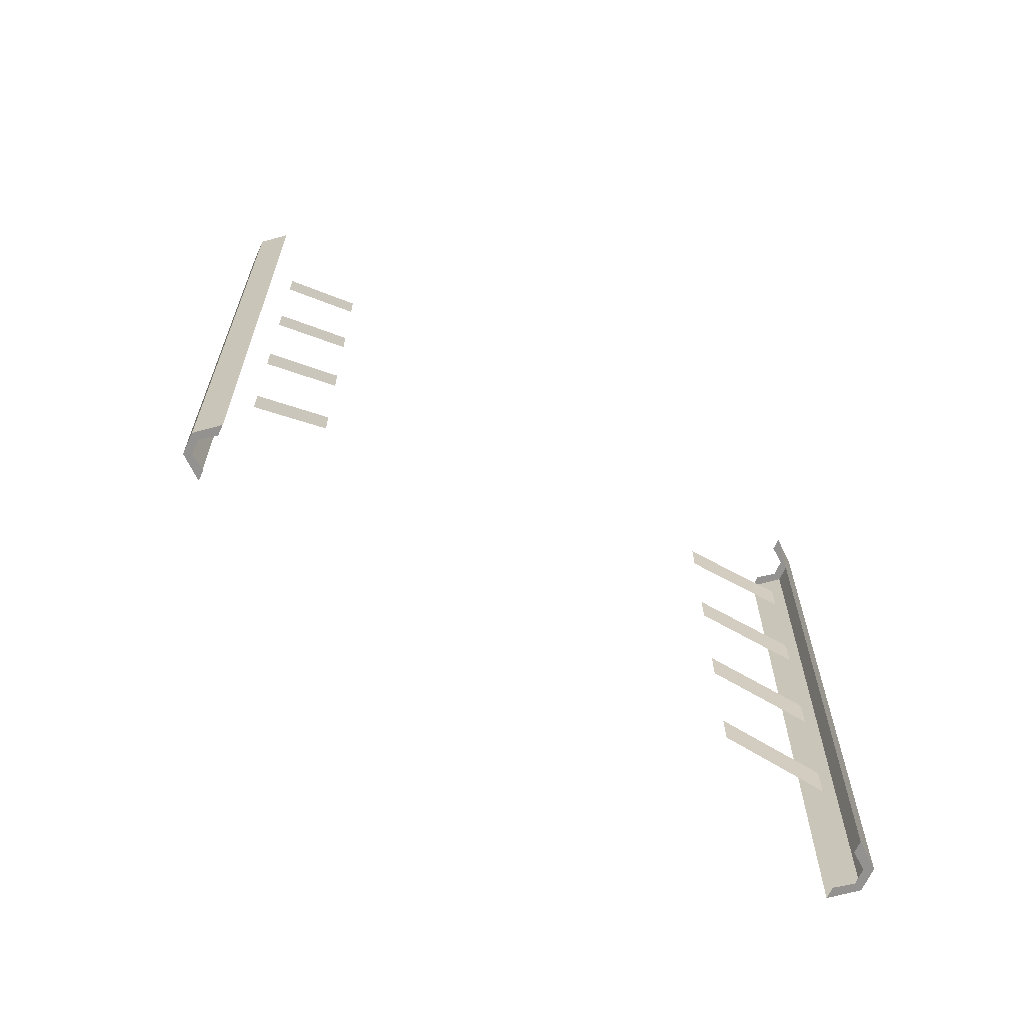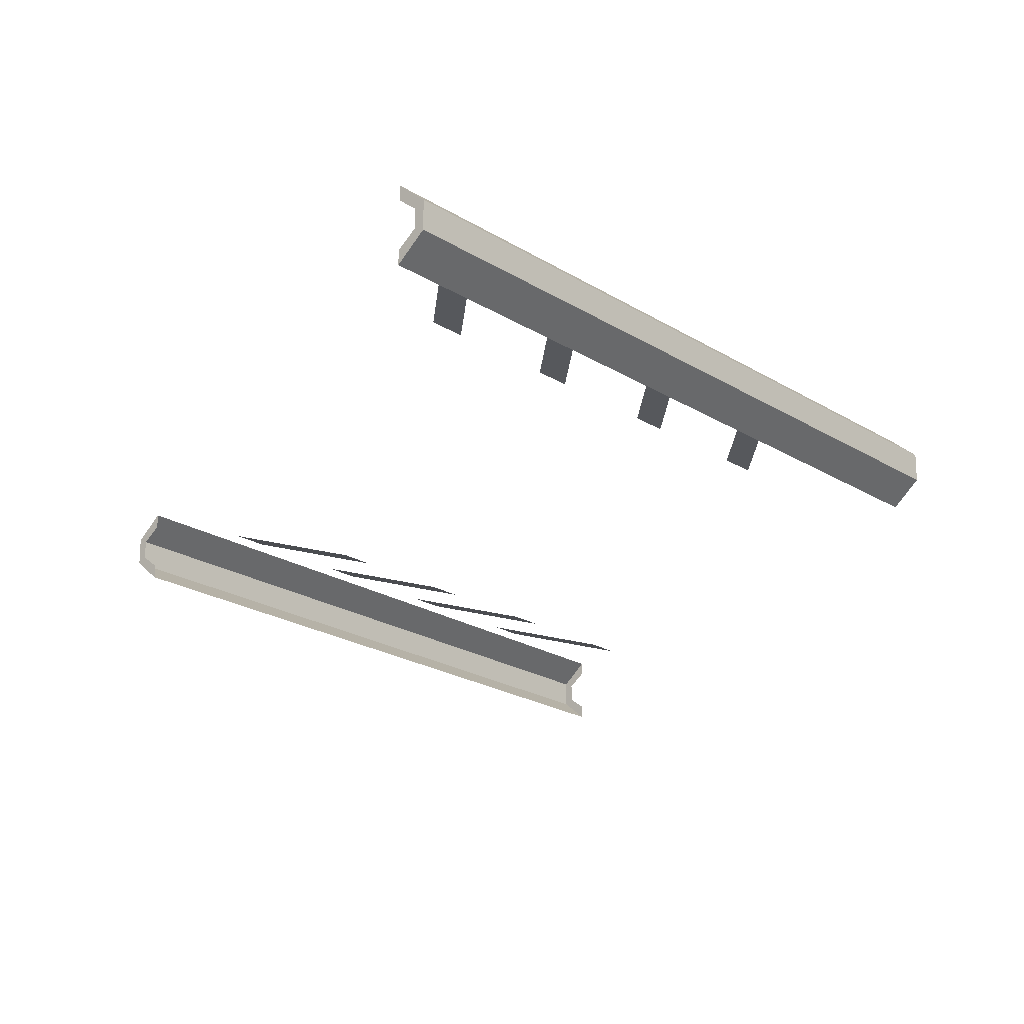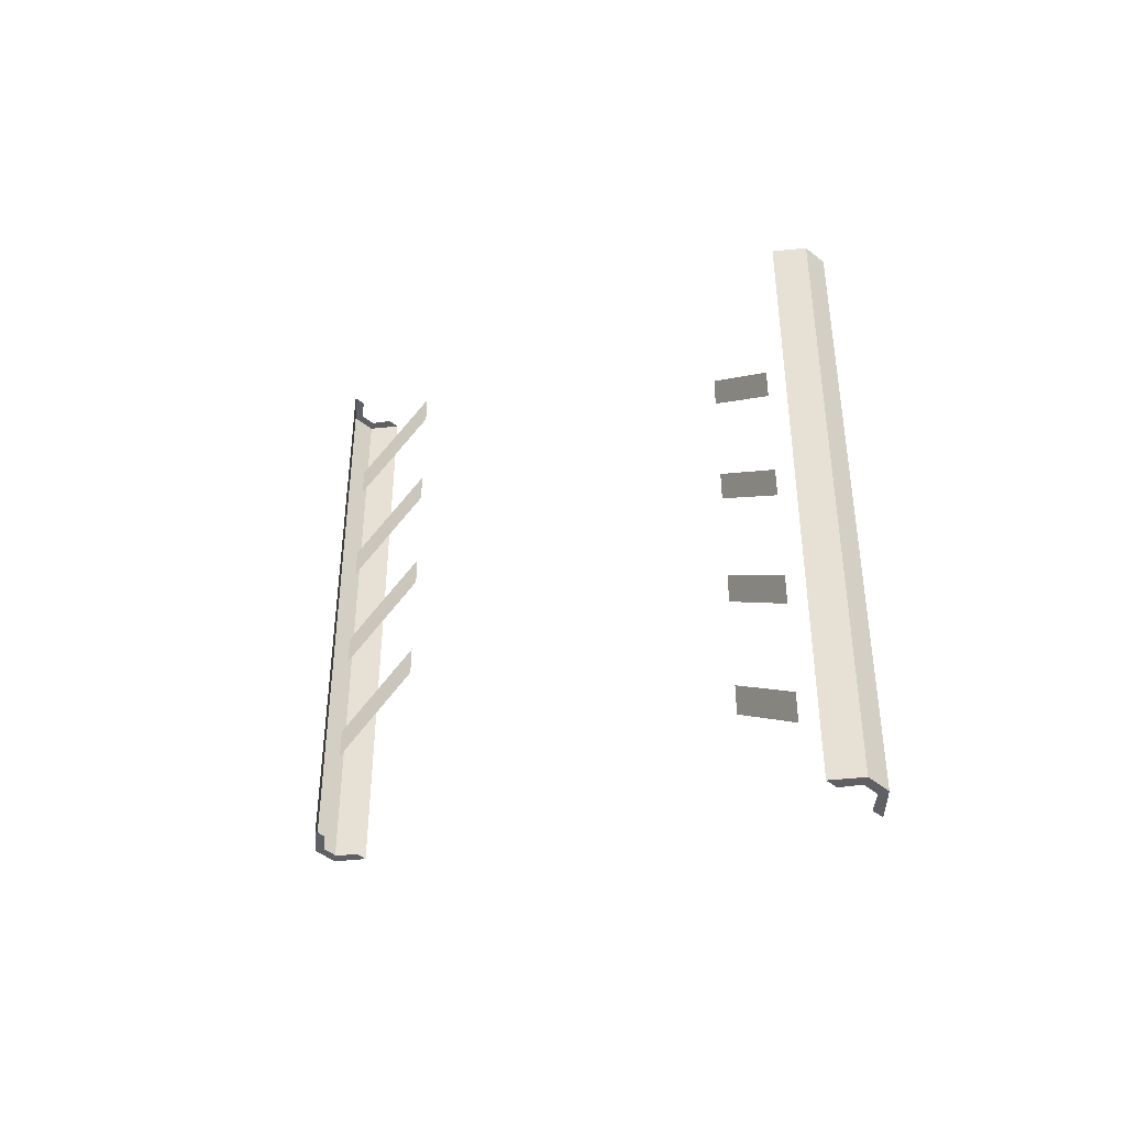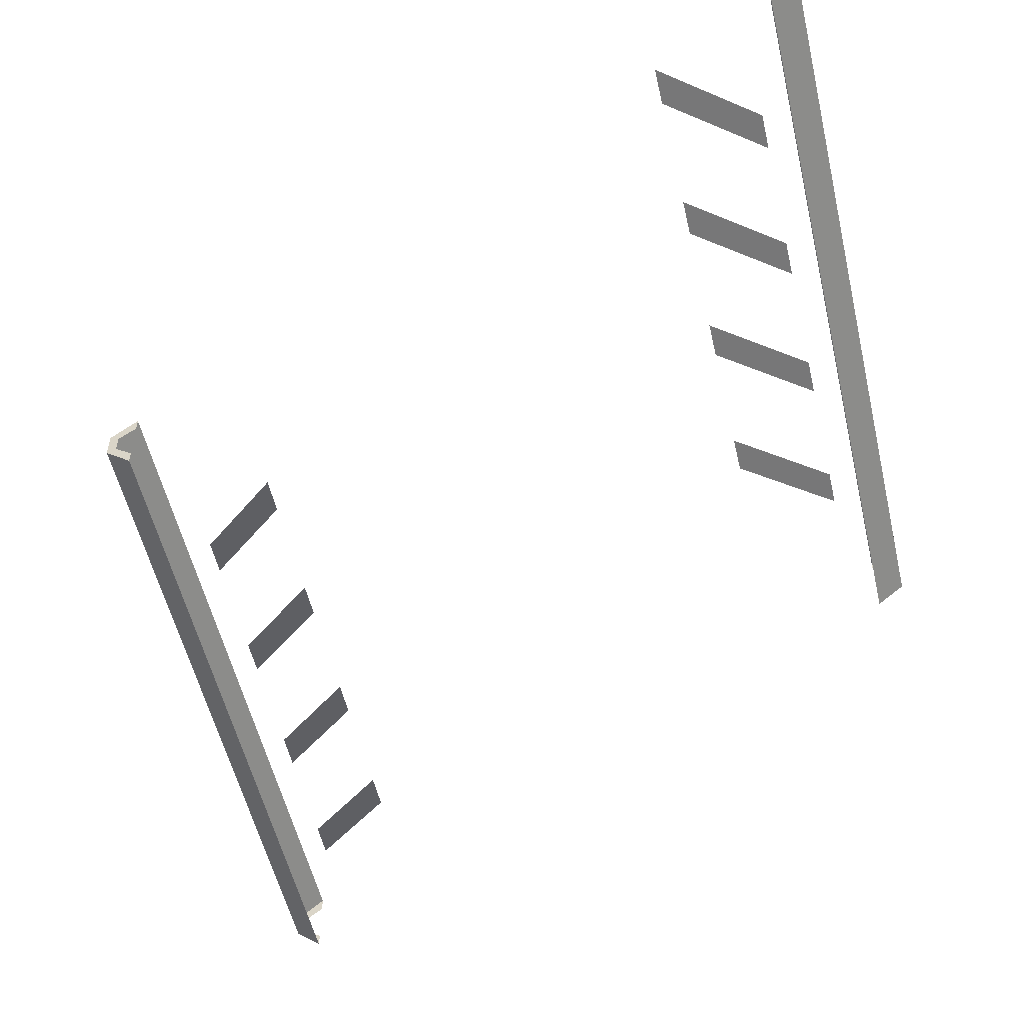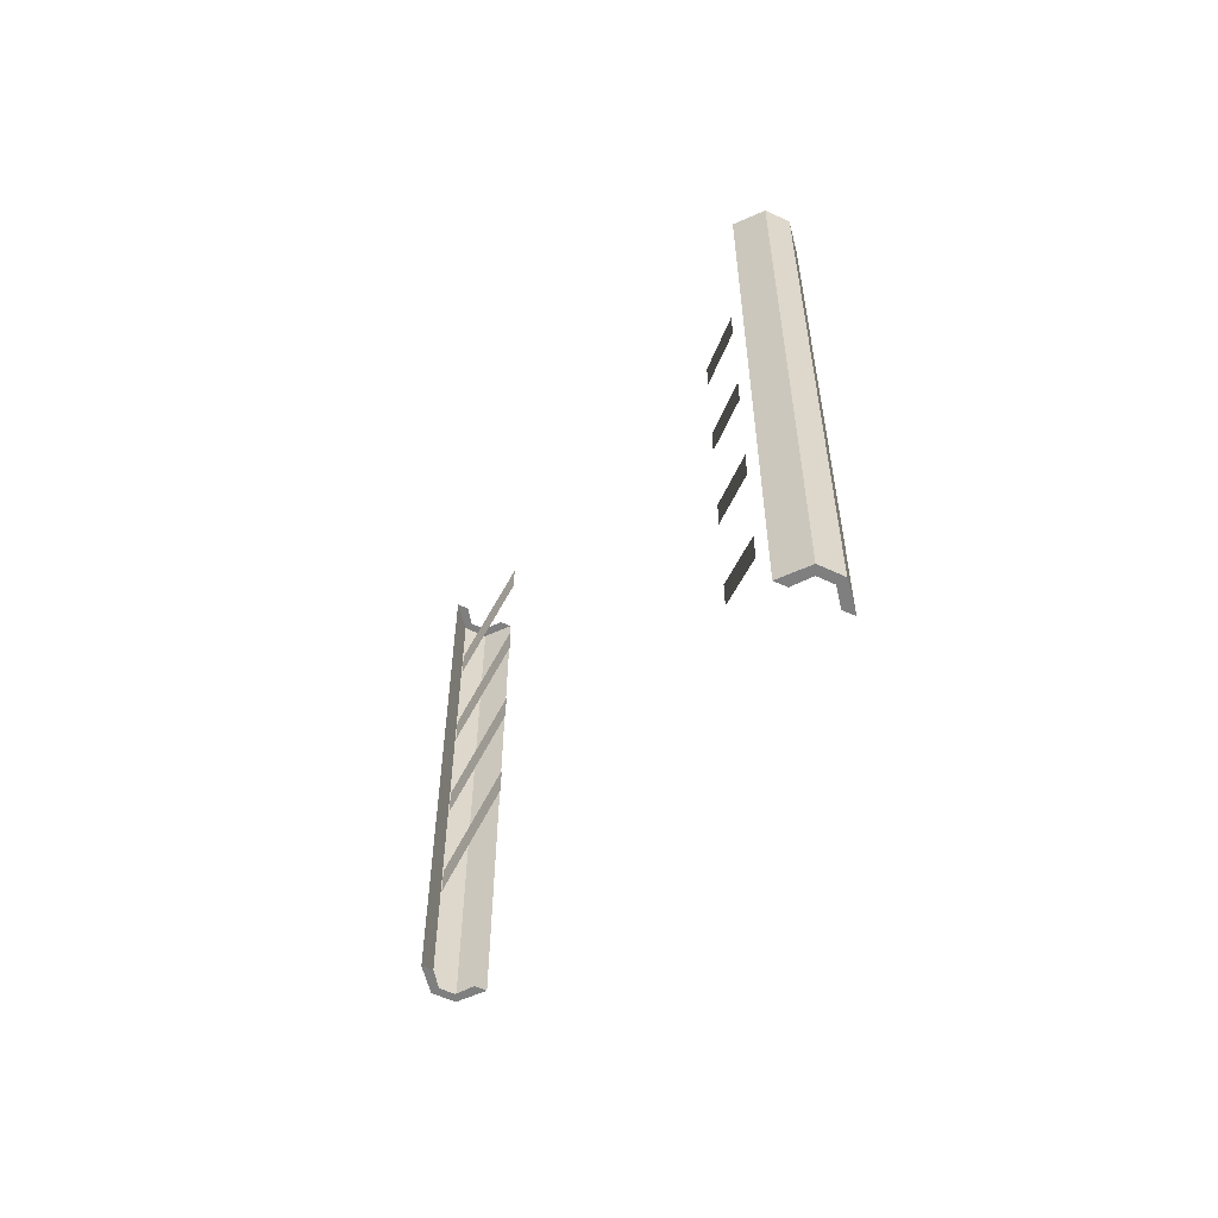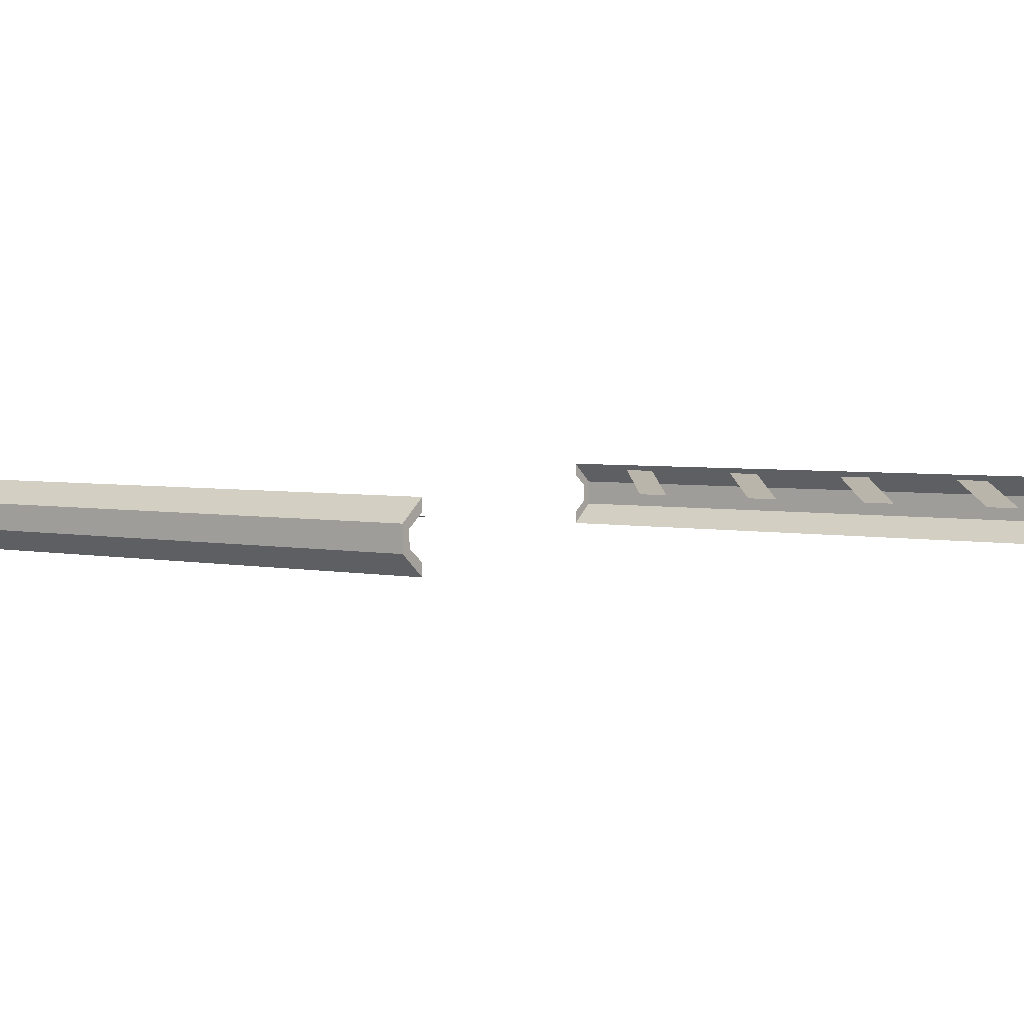
<metadata>
{"format":"obj","ext":"obj","renderer":"f3d","projection":"perspective","resolution":1024,"background":"white","views":[{"elev":-66.4,"azim":155.6,"up":"+Z"},{"elev":-21.0,"azim":-138.5,"up":"+Y"},{"elev":-45.0,"azim":-133.2,"up":"+Z"},{"elev":-53.7,"azim":12.9,"up":"+Y"},{"elev":-59.9,"azim":-115.6,"up":"+Z"},{"elev":3.3,"azim":-52.4,"up":"+Y"}]}
</metadata>
<code>
o UModeler Object
v -2.688 0.3447 -2.5
v -2.5 0.501 -2.5
v -2.5 0.501 2.5
v -2.688 0.3447 2.5
v -2.688 0.1572 -2.5
v -2.688 0.1572 2.5
v -2.5 0.0009999 2.5
v -2.5 0.0009999 -2.5
v -2.5 0.4058 -2.5
v -2.5 0.09366 -2.5
v -2.622 0.1873 -2.5
v -2.622 0.3122 -2.5
v -2.5 0.09366 2.5
v -2.5 0.4058 2.5
v -2.622 0.3122 2.5
v -2.622 0.1873 2.5
v 2.685 0.3434 0.03122
v 2.685 0.1561 0.03122
v 2.685 0.1561 5.057
v 2.685 0.3434 5.057
v 2.498 0.09366 0.03122
v 2.498 7.078e-08 0.03122
v 2.498 0.4995 0.03122
v 2.498 0.4058 0.03122
v 2.622 0.3122 0.03122
v 2.622 0.1873 0.03122
v 2.498 7.078e-08 5.057
v 2.498 0.4058 5.057
v 2.498 0.4995 5.057
v 2.498 0.09366 5.057
v 2.622 0.1873 5.057
v 2.622 0.3122 5.057
v -2.31 0.4692 1.33
v -2.31 0.4692 1.08
v -1.686 0.3131 1.642
v -1.686 0.3131 1.892
v -2.31 0.4692 0.3309
v -2.31 0.4692 0.08117
v -1.686 0.3131 0.6431
v -1.686 0.3131 0.8929
v -2.31 0.4692 -0.6681
v -2.31 0.4692 -0.9178
v -1.686 0.3131 -0.3559
v -1.686 0.3131 -0.1061
v -2.31 0.4692 -1.667
v -2.31 0.4692 -1.917
v -1.686 0.3131 -1.355
v -1.686 0.3131 -1.105
v 2.31 0.4683 1.686
v 2.31 0.4683 1.936
v 1.686 0.3122 2.498
v 1.686 0.3122 2.248
v 2.31 0.4683 0.6868
v 2.31 0.4683 0.9366
v 1.686 0.3122 1.499
v 1.686 0.3122 1.249
v 2.31 0.4683 2.685
v 2.31 0.4683 2.935
v 1.686 0.3122 3.497
v 1.686 0.3122 3.247
v 2.31 0.4683 3.684
v 2.31 0.4683 3.934
v 1.686 0.3122 4.496
v 1.686 0.3122 4.246
f 3 2 1
f 4 3 1
f 4 1 5
f 6 4 5
f 8 7 6
f 5 8 6
f 10 8 5
f 10 5 11
f 11 5 12
f 12 5 1
f 12 1 9
f 9 1 2
f 7 13 6
f 6 13 16
f 6 16 15
f 6 15 4
f 4 15 14
f 4 14 3
f 19 18 17
f 20 19 17
f 22 21 18
f 18 21 26
f 18 26 25
f 18 25 17
f 17 25 24
f 17 24 23
f 27 22 18
f 19 27 18
f 30 27 19
f 30 19 31
f 31 19 32
f 32 19 20
f 32 20 28
f 28 20 29
f 23 29 20
f 17 23 20
f 35 34 33
f 36 35 33
f 39 38 37
f 40 39 37
f 43 42 41
f 44 43 41
f 47 46 45
f 48 47 45
f 51 50 49
f 52 51 49
f 55 54 53
f 56 55 53
f 59 58 57
f 60 59 57
f 63 62 61
f 64 63 61

</code>
